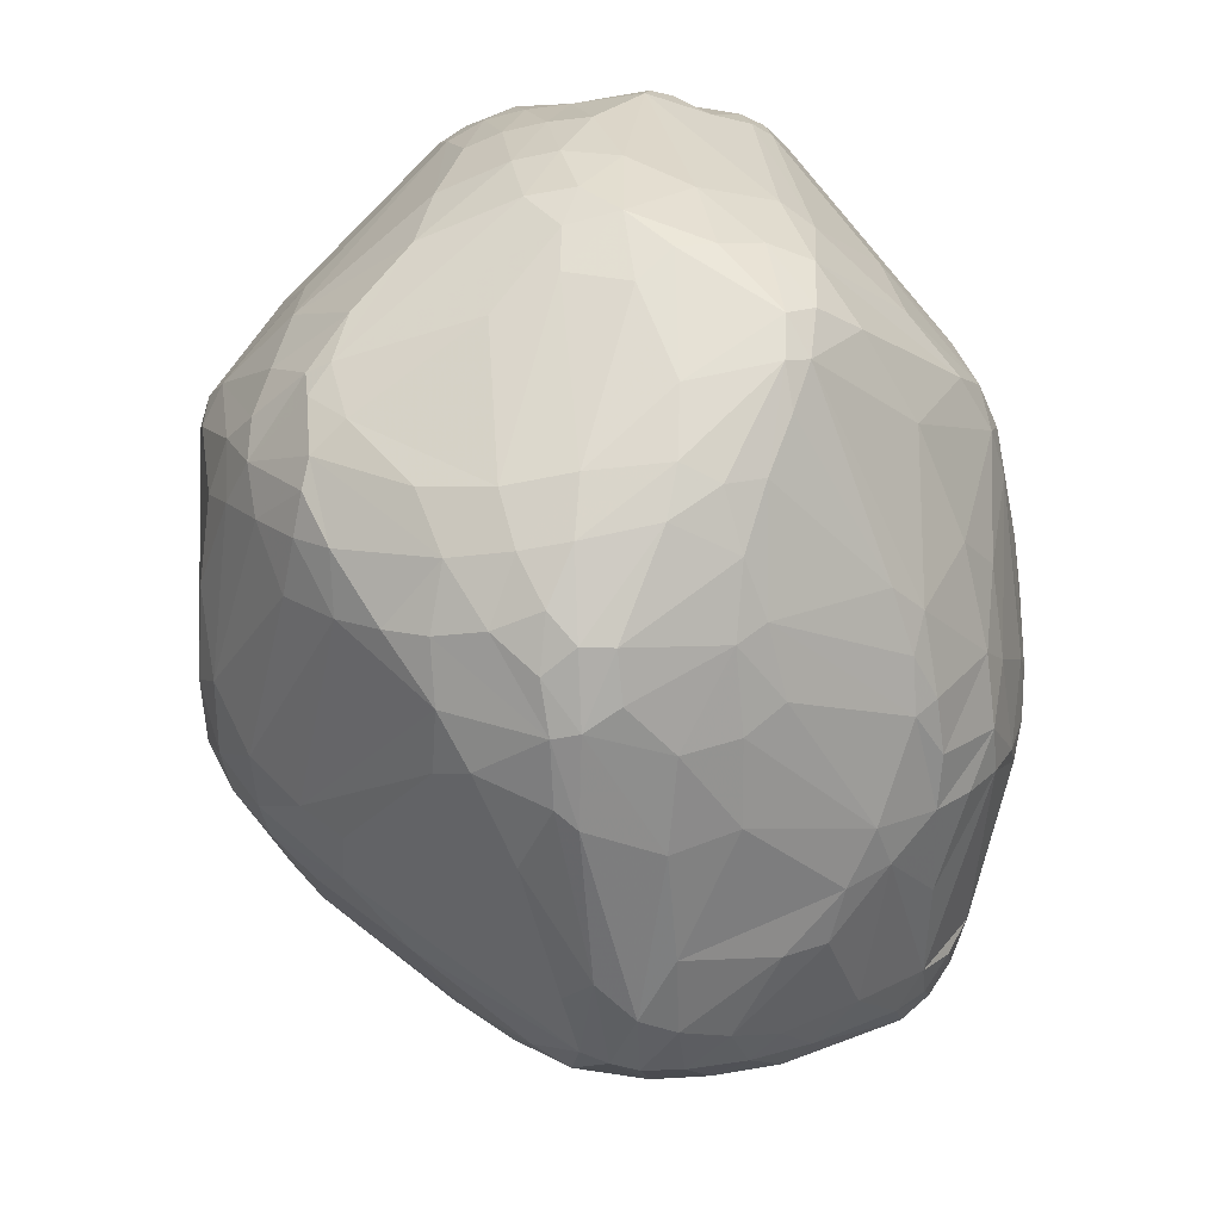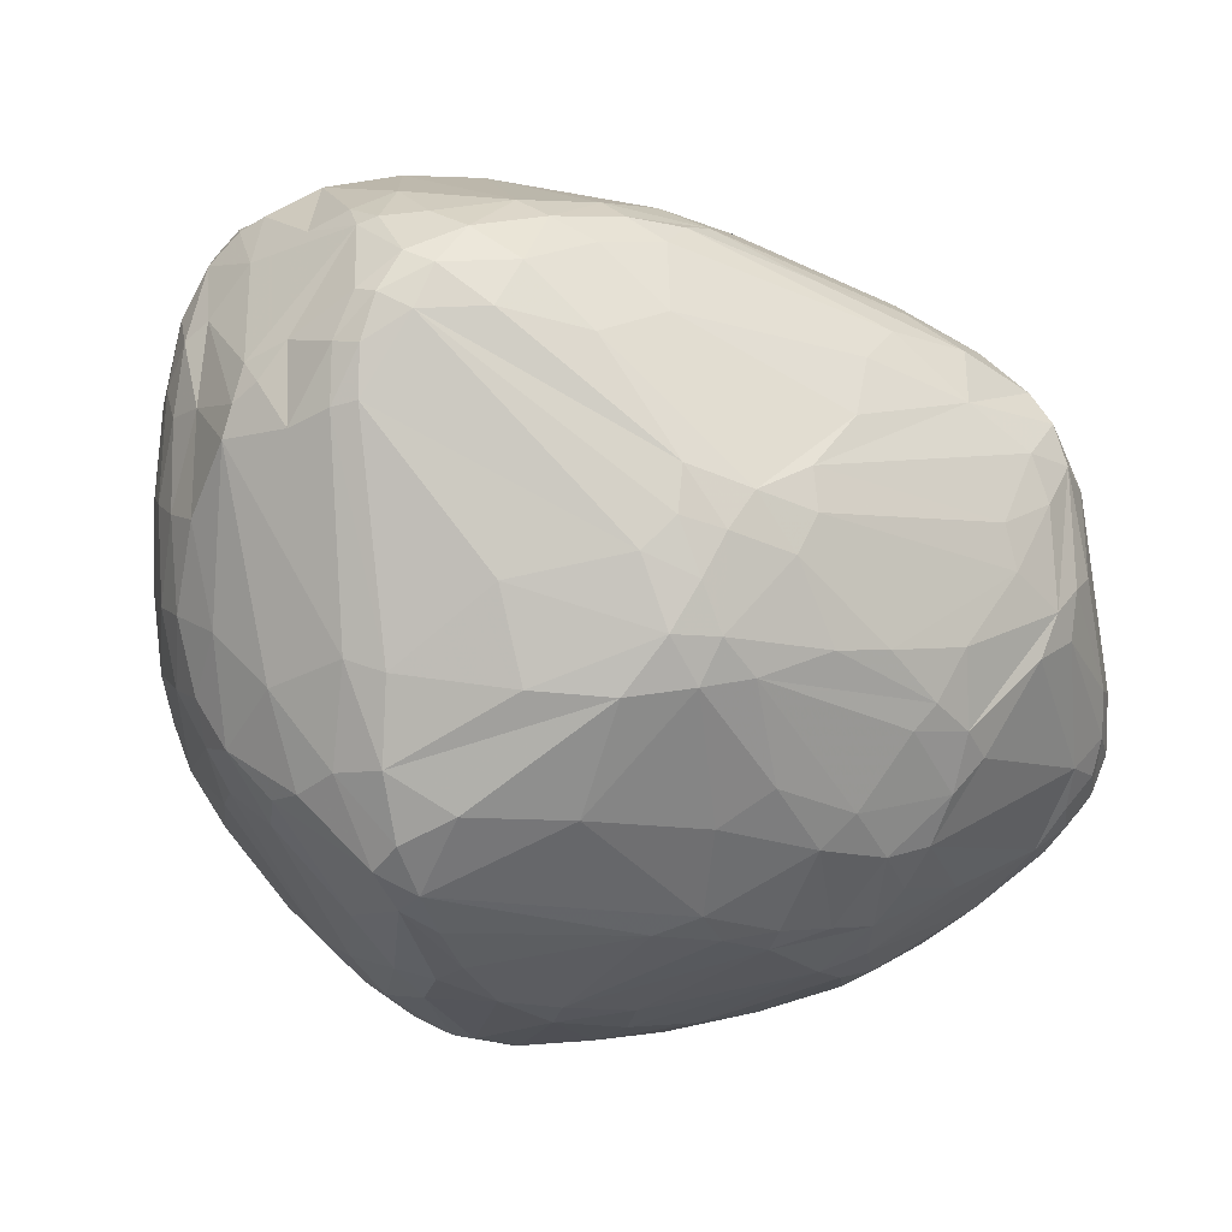
<metadata>
{"format":"obj","ext":"obj","renderer":"f3d","projection":"perspective","resolution":1024,"background":"white","views":[{"elev":-61.3,"azim":-89.5,"up":"+Y"},{"elev":5.0,"azim":-39.1,"up":"+Y"}]}
</metadata>
<code>
v 97.27 109.6 137.1
v 97.08 101 131.1
v 97.31 90.62 127.6
v 97.48 89.32 134.6
v 97.75 101.3 125.9
v 98.2 113.3 137.7
v 98.23 81.84 129.7
v 98.98 76.72 134.5
v 99.19 83.97 142.4
v 99.23 102.2 120.8
v 99.54 112.7 128.5
v 99.61 115.6 140.3
v 99.8 111.5 123.2
v 100.3 110.9 144.8
v 100.5 76.17 128
v 98.62 91.07 122.2
v 101.4 102.7 116.4
v 101.4 72.89 144.4
v 102.3 113 149.7
v 102 114.3 118.2
v 99.42 82.18 123.7
v 102.3 119.9 142
v 102.3 87.62 151.7
v 102.4 75.65 149.6
v 100.1 117.5 137.1
v 104.1 113.8 152.2
v 103.6 122 124.3
v 103.4 119.7 148.6
v 104.1 112.8 113.9
v 101.2 71.8 139.8
v 104.7 82.44 111.6
v 102.8 92.16 113.5
v 102.2 119.6 121.7
v 104.8 76.29 155
v 104.8 119.6 151.5
v 106 65.18 151.3
v 104.9 86.32 155.6
v 105.5 122.2 115.6
v 106.1 125.1 148.7
v 107.3 128.2 127
v 106.8 68.22 154.6
v 106.9 124.8 151.4
v 103.7 68.41 135.7
v 113.3 69.94 103.2
v 109.5 60.73 151
v 110.7 131.9 142.4
v 108.1 128.1 117.1
v 109.2 123 154.8
v 110.1 76.01 104.9
v 110.2 62.54 153.8
v 110.3 131.4 133.8
v 103.6 71 127.8
v 110.4 129 151.1
v 107 120.3 112.4
v 111.3 129.4 113.5
v 110.7 71.51 159.9
v 110.8 58.51 140.1
v 110.8 131.8 119.3
v 112.1 127.8 154.5
v 112.1 133.5 122.4
v 107.4 68.55 120.2
v 112.3 132.8 144.2
v 112.5 132.2 116.5
v 112.6 133.7 138.4
v 109.3 124.8 112.2
v 113 95.77 163.7
v 115.1 87.22 97.48
v 116.7 51.93 139.8
v 114.1 57.97 151.8
v 114.5 84.77 165.9
v 114.9 70.85 100.4
v 119.3 51.93 121.5
v 115.9 123.3 159.4
v 116.1 133.3 147.8
v 116.1 67.58 100.8
v 123.6 111.7 94.58
v 116.8 63.1 105.2
v 117.2 131.6 153.4
v 124.1 98.78 172.6
v 117.5 51.65 129.9
v 117.7 78.24 95.74
v 117.7 135.7 139.9
v 118.3 136.8 124.6
v 120.3 61.46 101.3
v 118.9 51.16 144.4
v 119.2 53.11 149.1
v 119.4 133.7 113.9
v 119.6 135.6 118.9
v 120.5 54.38 112.7
v 120.5 128.1 158.3
v 115.8 96.88 97.93
v 121.2 129.6 108.5
v 121.2 73.19 93.91
v 121.5 47.84 138.6
v 121.5 70.85 166.2
v 121.7 106.6 94.04
v 122 83.99 172.1
v 127.9 102.3 174
v 122.8 46.37 129.3
v 125.7 115.7 95.57
v 123.3 59.33 100.5
v 124.1 46.7 123.3
v 124.5 68.93 93.67
v 125.1 120.8 164.5
v 125.2 76.25 90.57
v 125.4 91.47 88.33
v 125.4 134.6 150.7
v 125.6 48.26 115.8
v 125.9 90.44 175.2
v 126 138.2 129
v 126.2 132.8 155.3
v 128.8 95.4 86.06
v 125.7 48.18 146.5
v 134 56.84 162.7
v 127.5 54.2 103.6
v 127.8 137.8 124.1
v 129 84.89 176.1
v 130.9 100.7 85.83
v 128.3 58.16 99.41
v 128.7 42.6 126.4
v 129 132.1 108.9
v 129.1 134.6 113.8
v 129.2 64.43 94.71
v 129.3 95.89 176.2
v 129.6 107.5 172.8
v 129.7 130 159
v 129.9 89.32 85.93
v 132.6 46.93 149
v 134 106 86.24
v 130.6 71.25 90.67
v 131.2 123.8 99.04
v 131.3 43.05 120.5
v 131.8 40.53 129.6
v 137.3 111.6 87.88
v 132.1 40.76 133.5
v 132.4 77.02 87.96
v 132.6 100.7 176.4
v 132.9 44.96 114.3
v 133.7 47.94 109.1
v 133.8 138.3 128.1
v 131 90.03 177.4
v 134 44.51 145.7
v 134.4 122.9 165.1
v 135 40.03 125.7
v 135.1 69.25 171.7
v 135.4 132.9 156.7
v 135.6 58.75 97.86
v 141.8 55.7 165.2
v 135.1 134.5 152.8
v 140.6 38.03 129.8
v 136.7 104.7 176
v 136.7 101.7 84.54
v 134.7 138.1 132.4
v 133.1 95.56 84.68
v 137.9 58.94 166.4
v 138.1 39.18 134.1
v 138.3 129.3 104.6
v 138.4 130.3 159.9
v 138.6 123.8 96.7
v 140.2 73.51 175.5
v 140.2 97.97 178.4
v 140.4 118.5 91.63
v 140.4 107.5 85.3
v 135.2 85.57 177.9
v 141.1 137.5 128.6
v 141.3 38.28 126.6
v 143.5 76.16 86.29
v 143.9 42.67 146.5
v 140.4 42.93 114.7
v 144.1 112.8 86.95
v 134.8 52.29 103.9
v 146.1 136.4 123.8
v 144.3 88 180
v 144.4 39.87 139.7
v 147.7 133.1 114
v 144.8 106.9 175.8
v 141.5 45.76 151.1
v 145.2 103 84.42
v 155.4 75.53 85.33
v 151.8 37.38 129.4
v 142.7 131.9 157.9
v 146.8 40.86 118.3
v 146.9 108.6 85.36
v 145.2 134.3 150.4
v 147.3 66.14 174.5
v 147.5 56.51 168
v 148 116.4 89.49
v 157.7 126.3 162.2
v 149.6 37.85 126.9
v 141.6 95.76 83.99
v 143.9 102.1 177.6
v 158 81.6 181.1
v 147.8 136.2 127.9
v 151.3 87.7 180.9
v 148.3 53.96 165.5
v 151.8 134.5 120.1
v 151.8 111.2 86.85
v 147.3 132 156.3
v 152.8 70.62 87.78
v 153.1 112 173.6
v 159.2 64.71 92.03
v 150.4 70.03 176.8
v 159.5 49.37 161.3
v 162.1 58.79 98.05
v 154.4 56.12 168.9
v 154.5 41.7 146.5
v 155.8 133.5 142.4
v 156 38.98 138.6
v 156.2 64.54 175.5
v 143.8 122.2 94.09
v 157 131.8 149.4
v 157.9 118.1 170.1
v 162.9 71.09 178.6
v 158.5 82.07 84.35
v 148.6 43.81 114.1
v 155.4 78.75 180.2
v 159.7 113.7 91.25
v 152.4 134.8 123.7
v 168.9 104 86.48
v 162.1 87.35 181.3
v 162.2 65.24 176.1
v 162.3 70.64 87.72
v 162.6 90.21 84.46
v 170.5 122.8 163.3
v 163.9 120.9 167.9
v 164.9 77.37 85.46
v 169.8 39.59 139.6
v 165.1 98.98 85.27
v 161.4 128.2 112.6
v 177.6 39.45 135.3
v 158.2 40.17 122.8
v 163.5 54.45 103.2
v 174.1 123.9 157.9
v 166 47.33 158.1
v 166.2 65.32 92.52
v 161.7 60.17 172.6
v 161.1 55.43 168.4
v 163.2 78.15 180.7
v 150.3 119 92.85
v 168.6 72.64 88.58
v 169 85.36 85.32
v 163.5 131 143.7
v 179.2 124 114
v 170.3 100.2 178.8
v 170.4 113.1 173.2
v 171 94.92 180.2
v 180 124.5 117.1
v 171.4 67.5 93.32
v 177.1 90.2 180.6
v 180.3 124.7 120.5
v 166.8 74.84 179.5
v 172.4 80.94 87.2
v 165.2 51.02 163.2
v 172.7 39.39 130.7
v 172.8 46.99 156.3
v 170.3 108.5 91.11
v 170.7 57.2 102.6
v 173.7 58.45 168.9
v 173.7 99.33 86.74
v 175.9 41.41 127.1
v 174.1 85.21 180.9
v 174.2 118.7 168.7
v 172.6 44.25 151.2
v 175.5 64.16 98.71
v 175.9 125 151.3
v 177.2 107.5 176.2
v 177.5 102.4 90.29
v 178.2 101.9 178.1
v 178.6 89.23 88.72
v 179.1 108.6 96
v 179.1 122 110.3
v 185.3 53.45 160.5
v 179.5 55.69 110
v 180.1 40.72 139.8
v 180.1 86.73 179.8
v 180.5 118.5 165
v 186.8 61.23 168.6
v 183.8 72.72 98.21
v 181.5 92.42 179.3
v 181.9 77.59 94.03
v 183.6 105.9 175.8
v 182.8 43.77 145.7
v 183.1 114.1 170.2
v 183.4 110.6 173.7
v 184.3 43 129
v 184.7 98.26 93.02
v 185 119.9 110.9
v 185.2 120.4 151.3
v 186.9 121.4 117.4
v 185.3 93.42 177.6
v 185.3 42.25 132.3
v 185.4 121.8 141.9
v 185.4 112.6 104.3
v 185.5 47.69 151.4
v 179.7 96.02 88.95
v 186.6 71.43 174.7
v 186.6 42.57 135.6
v 186.6 120.9 114.1
v 192.3 117.8 141.2
v 185.3 103.6 96.1
v 187.6 44 140.6
v 188.1 66.32 172
v 188.6 102.8 173.3
v 188.7 50.37 123.4
v 189.1 119.3 146.5
v 189.2 47.77 147.9
v 189.8 106.4 169.9
v 190.7 114.8 110.9
v 191 60.74 115.5
v 191 79.97 175
v 191.1 49.03 127.9
v 191.3 110 161.9
v 191.5 95.57 98.14
v 191.5 63.64 169.2
v 190.9 53.05 155.4
v 191.7 60.13 165.6
v 191.7 69.92 172.8
v 191.9 74.48 174
v 192.7 115.6 115
v 192.7 85.62 98.57
v 192.9 89.58 97.98
v 193.1 116.5 119.8
v 193.4 115.6 149.6
v 193.8 105.7 107.1
v 193.8 80.82 101.8
v 194 51.16 143.8
v 193.6 50.09 136.8
v 194.6 93.9 168.9
v 194.6 59.04 121
v 194.6 67.2 170.2
v 191.7 118 127.3
v 195.1 79.24 172
v 195.7 55.46 152.1
v 195.9 71.92 171.2
v 196 96.52 103.8
v 196.3 64.53 166.6
v 196.7 85.12 102.4
v 196.8 107.1 112.6
v 197 97.72 162.5
v 197 70.06 113.5
v 197.1 113.5 145.1
v 197.6 60.57 124.9
v 197.8 79.08 107.3
v 200.6 110.1 132.4
v 198.9 70.97 167.3
v 199.2 68.39 118.4
v 199.3 108.1 118.8
v 199.3 110.3 125
v 200.1 108.8 147.4
v 200.6 84.76 108.3
v 201.1 77.4 113.5
v 201.2 63.62 134.4
v 198.2 80.78 167.9
v 202.3 74.23 160.9
v 202.5 67.96 128.3
v 201.8 63.64 151.2
v 203.3 99.35 117.7
v 203.7 105.8 141.2
v 196.9 89.86 102.3
v 204.1 71.26 153.1
v 206.3 88.33 118.1
v 204.3 105.4 135.5
v 204.8 95.56 149.1
v 206.3 80.26 150.4
v 206.3 98.13 143.4
v 206.4 99.76 127.4
v 206.6 88.77 148.2
v 209.4 89.18 124.5
v 207.6 81.69 125.3
v 207.8 78.69 131.6
v 208.4 91.57 122.1
v 208.4 97.61 136
v 209.1 88.37 140.4
v 210 89 133.3
g foo
f 25 6 12
f 14 12 1
f 1 12 6
f 4 9 1
f 24 23 9
f 14 1 23
f 9 23 1
f 44 75 77
f 37 19 23
f 14 23 19
f 84 75 103
f 326 306 301
f 294 282 306
f 274 301 282
f 282 301 306
f 237 205 195
f 185 186 205
f 186 195 205
f 89 84 108
f 77 89 72
f 77 84 89
f 30 43 57
f 370 355 369
f 355 352 327
f 355 370 352
f 237 195 203
f 141 117 164
f 1 11 2
f 1 2 4
f 109 66 70
f 34 70 37
f 70 66 37
f 44 71 75
f 71 44 49
f 140 110 153
f 51 64 83
f 64 51 46
f 60 51 83
f 51 40 46
f 51 60 40
f 71 103 75
f 90 78 59
f 74 53 78
f 42 59 53
f 53 59 78
f 90 59 73
f 42 48 59
f 48 73 59
f 112 91 96
f 106 91 112
f 227 230 274
f 230 227 208
f 115 139 108
f 171 115 119
f 139 171 169
f 139 115 171
f 212 143 200
f 151 200 143
f 116 140 172
f 155 186 185
f 148 155 114
f 186 148 195
f 186 155 148
f 292 305 299
f 323 341 305
f 305 341 299
f 231 260 254
f 303 284 281
f 245 266 284
f 268 281 266
f 266 281 284
f 213 221 251
f 251 221 296
f 147 119 123
f 351 343 350
f 340 351 346
f 340 343 351
f 84 77 75
f 123 119 101
f 103 130 123
f 103 123 101
f 49 44 31
f 91 67 29
f 67 91 106
f 91 29 96
f 93 81 106
f 71 93 103
f 81 71 49
f 93 71 81
f 103 105 130
f 105 93 106
f 103 93 105
f 223 178 228
f 190 223 214
f 178 223 190
f 136 130 105
f 100 76 65
f 67 106 81
f 81 49 67
f 179 136 154
f 190 214 179
f 179 154 190
f 123 199 147
f 199 123 130
f 84 103 101
f 101 119 115
f 115 108 84
f 101 115 84
f 108 102 72
f 108 72 89
f 171 119 147
f 95 56 50
f 97 95 117
f 56 97 34
f 97 56 95
f 138 166 132
f 132 102 108
f 138 132 108
f 138 169 166
f 139 138 108
f 138 139 169
f 230 180 254
f 208 180 230
f 120 99 102
f 94 99 133
f 99 120 133
f 36 30 57
f 18 36 24
f 36 18 30
f 61 15 44
f 15 61 52
f 112 96 118
f 134 163 129
f 170 134 162
f 163 170 183
f 163 134 170
f 15 21 44
f 31 44 21
f 16 32 31
f 21 16 31
f 69 50 45
f 43 30 8
f 8 15 52
f 8 52 43
f 52 61 72
f 77 72 61
f 61 44 77
f 50 36 45
f 36 41 24
f 41 36 50
f 41 34 24
f 56 41 50
f 34 41 56
f 80 52 72
f 43 80 57
f 52 80 43
f 94 68 99
f 80 68 57
f 99 80 102
f 68 80 99
f 72 102 80
f 85 86 45
f 45 86 69
f 209 237 236
f 205 209 185
f 205 237 209
f 86 114 69
f 50 69 114
f 150 133 144
f 166 150 144
f 132 120 102
f 144 132 166
f 120 144 133
f 120 132 144
f 109 70 97
f 34 97 70
f 150 180 208
f 128 195 148
f 57 45 36
f 133 135 94
f 312 288 276
f 265 233 288
f 224 276 233
f 233 276 288
f 237 203 253
f 234 253 203
f 85 113 86
f 113 128 86
f 86 128 114
f 128 148 114
f 68 94 85
f 113 135 142
f 94 113 85
f 94 135 113
f 128 113 142
f 45 68 85
f 68 45 57
f 161 141 173
f 141 109 117
f 109 97 117
f 268 244 246
f 141 164 173
f 66 26 37
f 151 104 125
f 90 73 104
f 48 125 73
f 125 104 73
f 4 7 8
f 8 7 15
f 21 15 7
f 3 7 4
f 3 16 21
f 3 21 7
f 18 8 30
f 9 18 24
f 8 9 4
f 9 8 18
f 35 19 26
f 28 35 42
f 19 28 14
f 28 19 35
f 83 64 82
f 46 62 64
f 74 82 62
f 62 82 64
f 110 107 153
f 82 110 83
f 107 82 74
f 110 82 107
f 6 11 1
f 124 109 141
f 79 124 98
f 109 124 79
f 48 26 79
f 109 79 66
f 79 26 66
f 79 98 48
f 161 191 151
f 191 176 151
f 198 181 188
f 151 137 161
f 137 125 98
f 151 125 137
f 161 137 141
f 98 124 137
f 137 124 141
f 37 26 19
f 34 23 24
f 23 34 37
f 104 143 90
f 143 104 151
f 158 126 143
f 90 143 126
f 35 48 42
f 48 35 26
f 146 198 149
f 181 146 158
f 181 198 146
f 149 111 146
f 90 126 111
f 158 146 126
f 146 111 126
f 98 125 48
f 184 198 211
f 198 184 149
f 265 242 211
f 111 78 90
f 107 111 149
f 78 107 74
f 78 111 107
f 140 153 165
f 153 149 184
f 218 172 193
f 196 172 218
f 55 65 47
f 153 107 149
f 14 28 22
f 42 39 28
f 39 22 28
f 53 39 42
f 53 46 39
f 62 53 74
f 62 46 53
f 14 22 12
f 46 25 22
f 22 25 12
f 22 39 46
f 295 259 267
f 259 295 269
f 63 58 88
f 58 63 47
f 83 88 60
f 29 17 20
f 29 32 17
f 58 60 88
f 40 58 47
f 40 60 58
f 46 40 25
f 27 11 6
f 25 40 27
f 25 27 6
f 11 27 33
f 33 27 47
f 27 40 47
f 122 157 121
f 121 92 87
f 87 88 122
f 121 87 122
f 87 92 55
f 55 47 63
f 63 88 87
f 87 55 63
f 32 29 67
f 67 49 31
f 31 32 67
f 17 10 20
f 16 17 32
f 17 16 10
f 38 20 33
f 38 33 47
f 54 47 65
f 29 20 38
f 38 47 54
f 29 38 54
f 13 20 10
f 10 16 5
f 5 11 13
f 13 10 5
f 100 65 55
f 55 92 100
f 54 65 76
f 96 29 54
f 54 76 96
f 127 106 112
f 105 127 136
f 105 106 127
f 127 154 136
f 154 127 112
f 5 2 11
f 3 5 16
f 4 2 3
f 3 2 5
f 33 20 13
f 13 11 33
f 100 92 131
f 131 162 134
f 100 131 134
f 129 100 134
f 178 183 228
f 226 240 222
f 222 199 179
f 179 214 226
f 226 222 179
f 163 152 129
f 178 163 183
f 152 178 190
f 178 152 163
f 157 210 159
f 159 92 121
f 157 159 121
f 129 76 100
f 76 118 96
f 118 76 129
f 154 112 118
f 118 129 152
f 152 190 154
f 118 152 154
f 322 289 331
f 289 322 319
f 116 172 175
f 175 157 122
f 122 88 116
f 122 116 175
f 187 239 217
f 210 187 162
f 187 210 239
f 157 175 210
f 159 210 162
f 131 159 162
f 159 131 92
f 229 210 175
f 196 175 172
f 243 196 218
f 243 175 196
f 110 140 116
f 116 88 83
f 116 83 110
f 165 193 172
f 165 172 140
f 218 193 207
f 324 338 335
f 308 324 293
f 338 308 319
f 308 338 324
f 187 217 197
f 197 183 170
f 170 162 187
f 187 197 170
f 175 243 229
f 247 250 289
f 289 319 298
f 298 243 247
f 298 247 289
f 239 210 271
f 223 228 259
f 259 269 241
f 241 214 223
f 259 241 223
f 361 351 350
f 351 368 369
f 368 351 361
f 351 369 346
f 219 267 259
f 259 228 219
f 287 308 293
f 298 287 243
f 308 298 319
f 298 308 287
f 271 243 287
f 219 217 256
f 256 267 219
f 343 340 325
f 325 320 337
f 337 350 343
f 325 337 343
f 219 197 217
f 183 219 228
f 219 183 197
f 357 335 338
f 338 319 347
f 347 366 357
f 347 357 338
f 357 371 335
f 371 357 366
f 359 335 371
f 371 361 359
f 300 313 286
f 286 267 300
f 271 210 229
f 243 271 229
f 335 313 300
f 300 293 324
f 335 300 324
f 270 300 267
f 300 270 293
f 287 293 256
f 256 217 239
f 239 271 287
f 239 287 256
f 256 270 267
f 270 256 293
f 243 218 247
f 250 247 218
f 323 288 312
f 344 366 348
f 348 331 344
f 348 366 347
f 347 319 322
f 322 331 348
f 348 347 322
f 250 218 242
f 331 341 344
f 202 213 216
f 299 341 331
f 331 289 250
f 299 331 250
f 292 250 242
f 299 250 292
f 211 242 207
f 207 242 218
f 207 165 153
f 165 207 193
f 211 207 184
f 153 184 207
f 292 242 265
f 305 288 323
f 288 292 265
f 305 292 288
f 200 176 245
f 176 200 151
f 245 212 200
f 158 143 212
f 188 181 225
f 212 225 158
f 181 158 225
f 284 283 245
f 307 284 303
f 283 307 312
f 284 307 283
f 224 262 276
f 245 283 262
f 312 276 283
f 276 262 283
f 225 212 245
f 224 188 262
f 245 262 225
f 262 188 225
f 211 198 233
f 188 224 198
f 233 198 224
f 233 265 211
f 194 192 220
f 192 194 173
f 365 358 349
f 323 349 341
f 349 358 341
f 360 354 336
f 364 360 370
f 354 364 353
f 360 364 354
f 303 281 290
f 173 194 161
f 191 246 244
f 194 191 161
f 246 194 220
f 191 194 246
f 221 209 236
f 209 213 202
f 221 213 209
f 312 349 323
f 339 349 312
f 349 363 365
f 349 339 363
f 332 334 345
f 330 336 334
f 334 336 345
f 372 366 362
f 358 362 341
f 372 358 365
f 362 358 372
f 344 362 366
f 341 362 344
f 164 192 173
f 164 216 192
f 202 185 209
f 281 279 290
f 249 281 268
f 281 249 279
f 279 310 290
f 310 279 275
f 316 277 272
f 314 316 330
f 316 314 277
f 330 316 336
f 272 315 316
f 316 315 336
f 195 177 203
f 177 195 128
f 220 192 238
f 213 238 216
f 192 216 238
f 251 238 213
f 176 266 245
f 244 176 191
f 266 176 244
f 266 244 268
f 261 238 251
f 238 249 220
f 238 261 249
f 255 272 253
f 272 255 294
f 263 282 255
f 255 282 294
f 220 249 246
f 268 246 249
f 249 275 279
f 261 275 249
f 164 160 202
f 117 160 164
f 332 328 303
f 328 332 353
f 303 290 332
f 310 332 290
f 334 318 330
f 310 334 332
f 318 310 275
f 334 310 318
f 330 318 317
f 275 296 318
f 296 317 318
f 367 363 353
f 363 367 365
f 370 373 364
f 365 367 373
f 353 364 367
f 367 364 373
f 332 345 353
f 336 354 345
f 353 345 354
f 328 307 303
f 339 328 353
f 307 339 312
f 307 328 339
f 353 363 339
f 255 234 263
f 234 255 253
f 317 314 330
f 302 317 296
f 314 302 277
f 314 317 302
f 336 356 360
f 370 360 356
f 216 164 202
f 272 294 315
f 221 236 258
f 253 258 237
f 237 258 236
f 261 296 275
f 296 261 251
f 221 277 296
f 302 296 277
f 253 277 258
f 221 258 277
f 253 272 277
f 185 145 155
f 117 95 145
f 50 155 95
f 95 155 145
f 114 155 50
f 160 185 202
f 145 160 117
f 145 185 160
f 208 227 206
f 263 234 227
f 203 206 234
f 227 234 206
f 230 297 274
f 230 254 291
f 291 327 297
f 230 291 297
f 177 168 203
f 142 177 128
f 168 177 142
f 174 150 208
f 156 174 142
f 150 174 156
f 133 150 135
f 142 135 156
f 156 135 150
f 174 168 142
f 206 174 208
f 168 206 203
f 206 168 174
f 199 201 147
f 282 263 274
f 263 227 274
f 274 297 301
f 326 301 327
f 297 327 301
f 333 306 326
f 315 333 336
f 306 315 294
f 306 333 315
f 356 333 326
f 333 356 336
f 352 356 326
f 356 352 370
f 327 352 326
f 311 285 304
f 291 311 327
f 285 291 254
f 311 291 285
f 260 285 254
f 248 240 280
f 337 359 350
f 321 337 320
f 359 321 313
f 359 337 321
f 359 313 335
f 342 355 327
f 355 346 369
f 346 355 342
f 329 346 342
f 342 327 311
f 311 304 329
f 311 329 342
f 359 361 350
f 368 361 371
f 371 366 368
f 370 374 373
f 372 374 366
f 365 373 372
f 372 373 374
f 370 369 368
f 368 366 374
f 368 374 370
f 182 166 169
f 215 182 169
f 231 182 215
f 166 180 150
f 166 189 180
f 189 254 180
f 231 254 189
f 189 166 182
f 189 182 231
f 215 232 260
f 215 260 231
f 248 280 278
f 278 264 248
f 257 232 204
f 257 264 273
f 167 136 179
f 179 199 167
f 130 167 199
f 130 136 167
f 286 313 295
f 295 267 286
f 252 241 269
f 226 252 240
f 241 226 214
f 226 241 252
f 252 280 240
f 278 280 325
f 325 340 278
f 325 280 320
f 321 269 295
f 295 313 321
f 321 252 269
f 252 320 280
f 252 321 320
f 204 215 169
f 215 204 232
f 222 201 199
f 235 222 240
f 201 235 204
f 201 222 235
f 232 285 260
f 285 257 273
f 285 232 257
f 309 304 273
f 329 340 346
f 309 329 304
f 309 340 329
f 171 204 169
f 201 171 147
f 204 171 201
f 285 273 304
f 235 240 248
f 248 264 257
f 257 204 235
f 248 257 235
f 278 340 309
f 273 264 278
f 309 273 278
g

</code>
